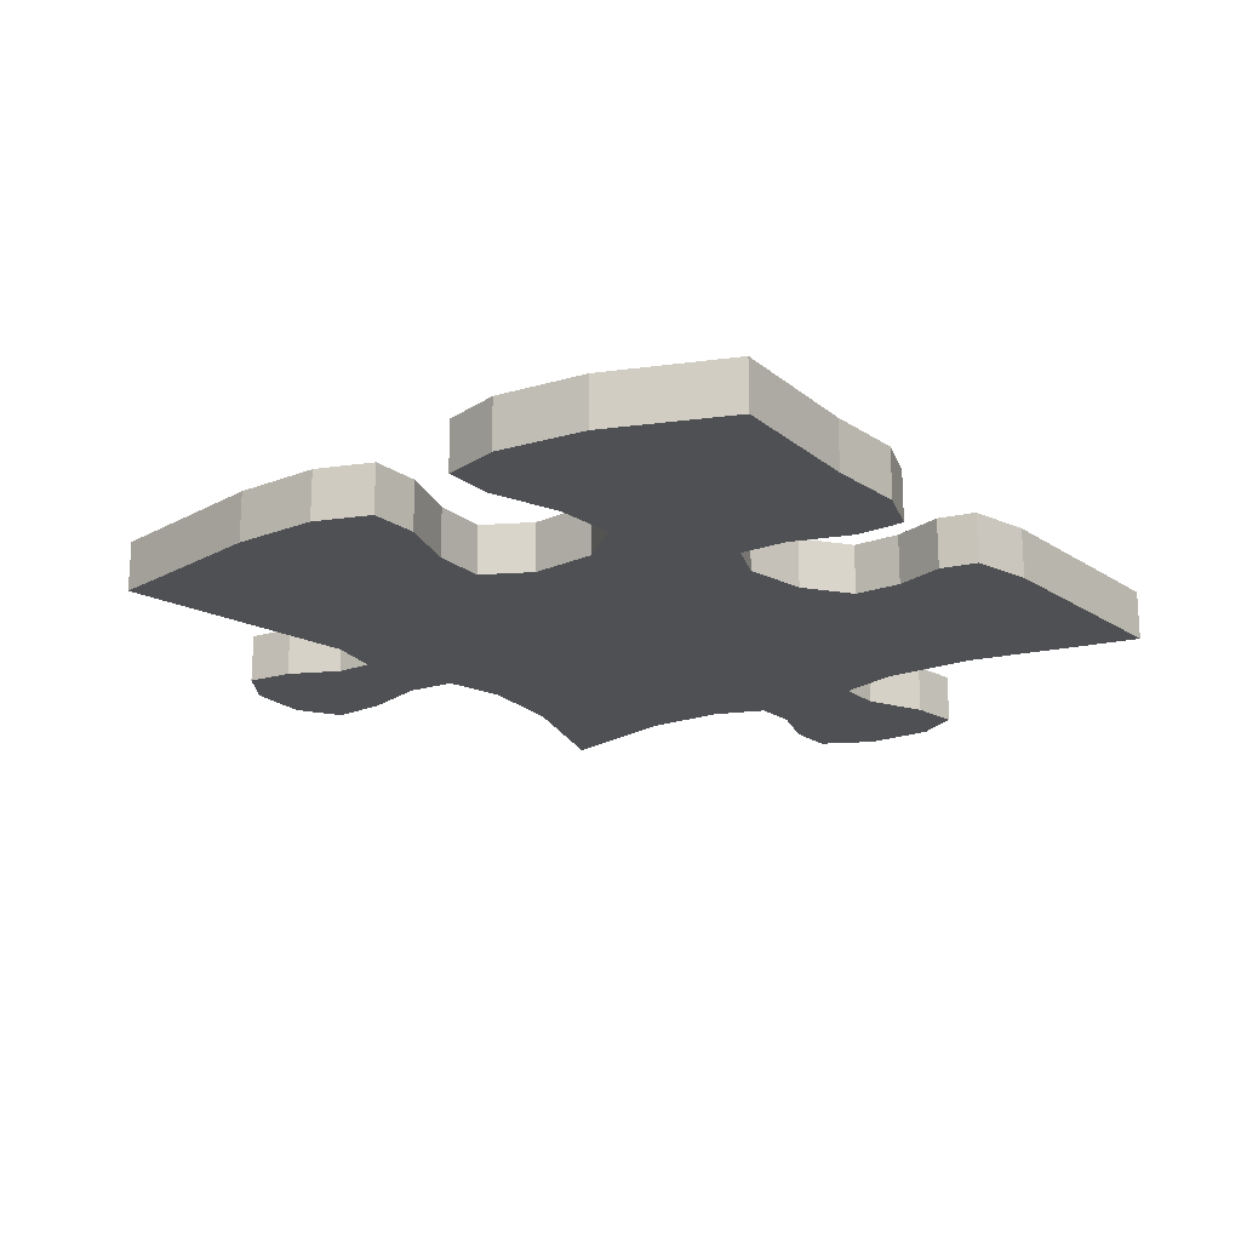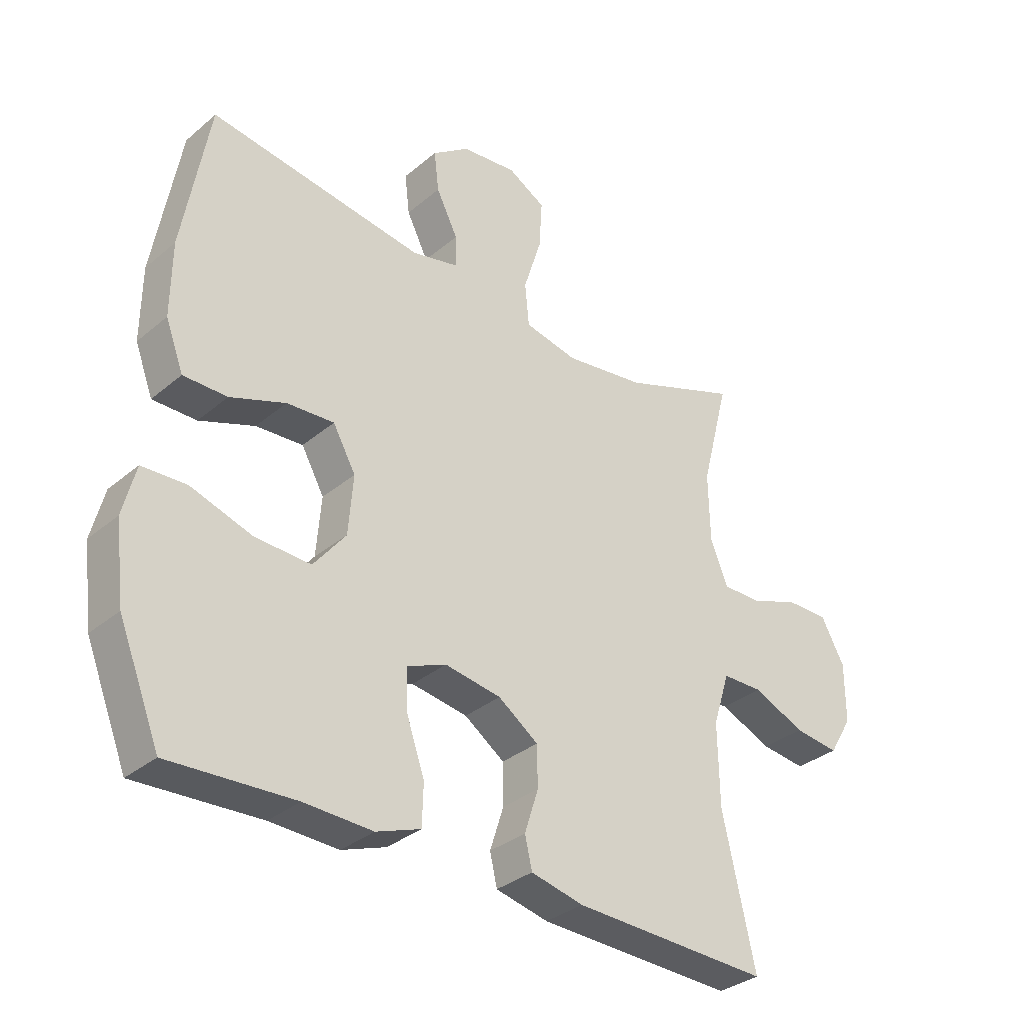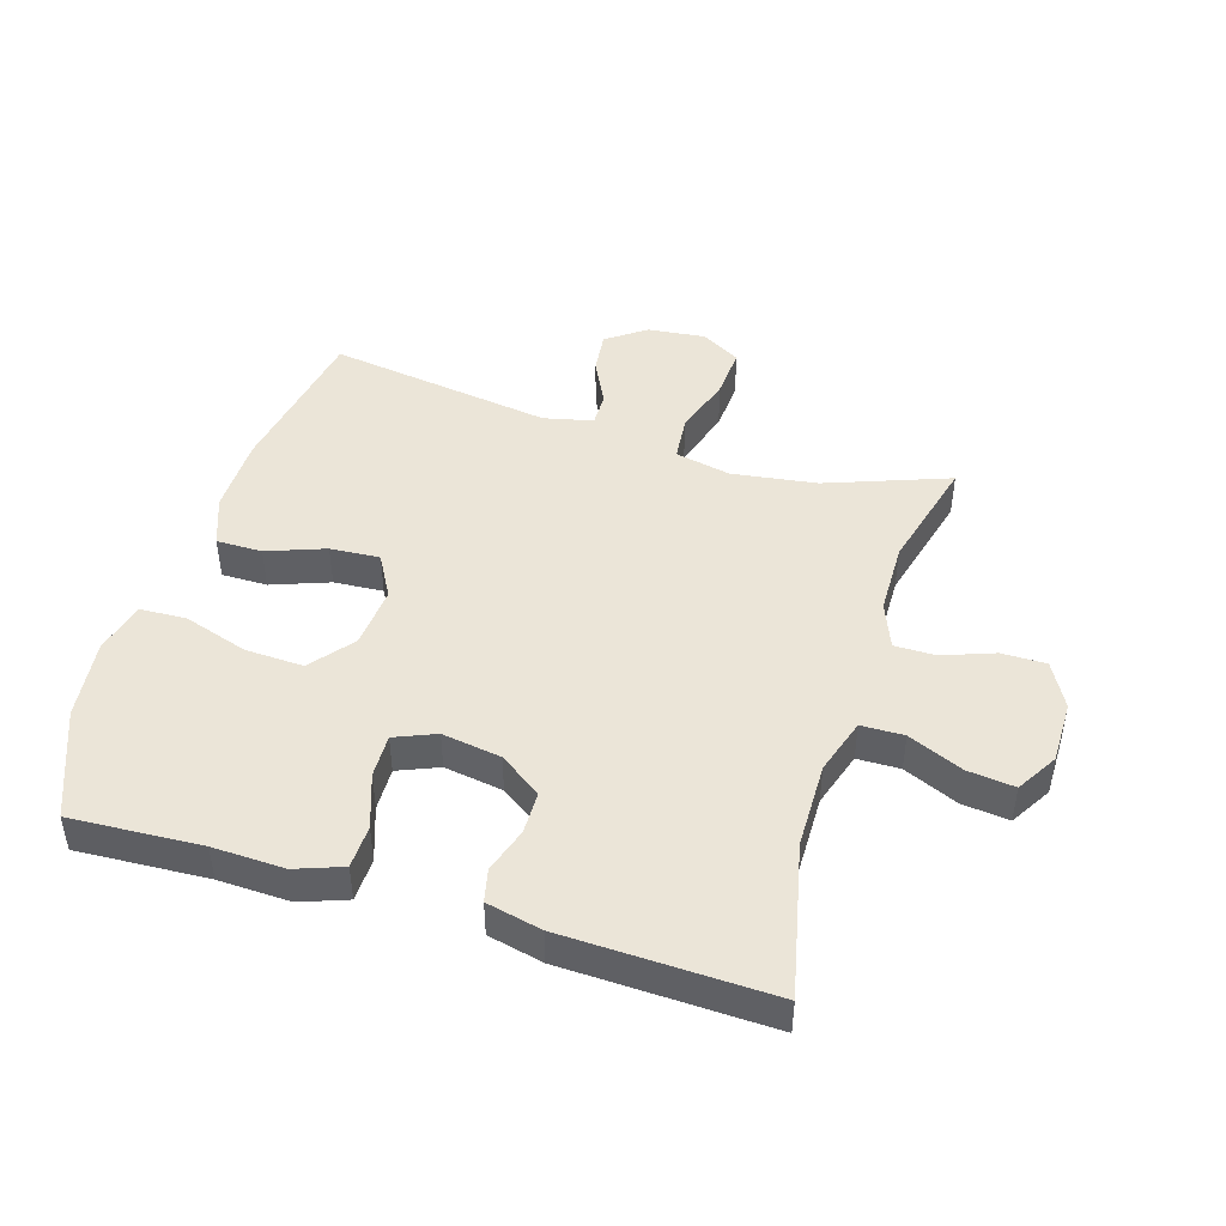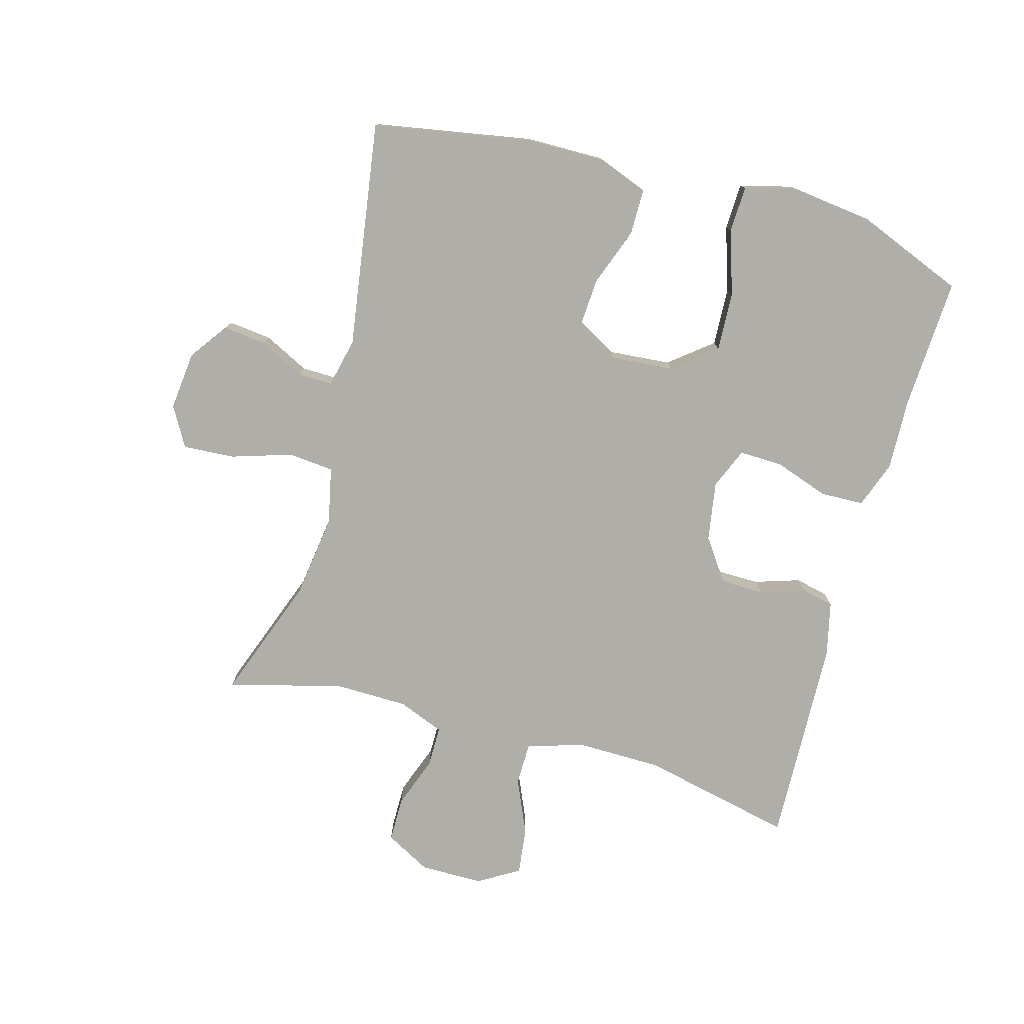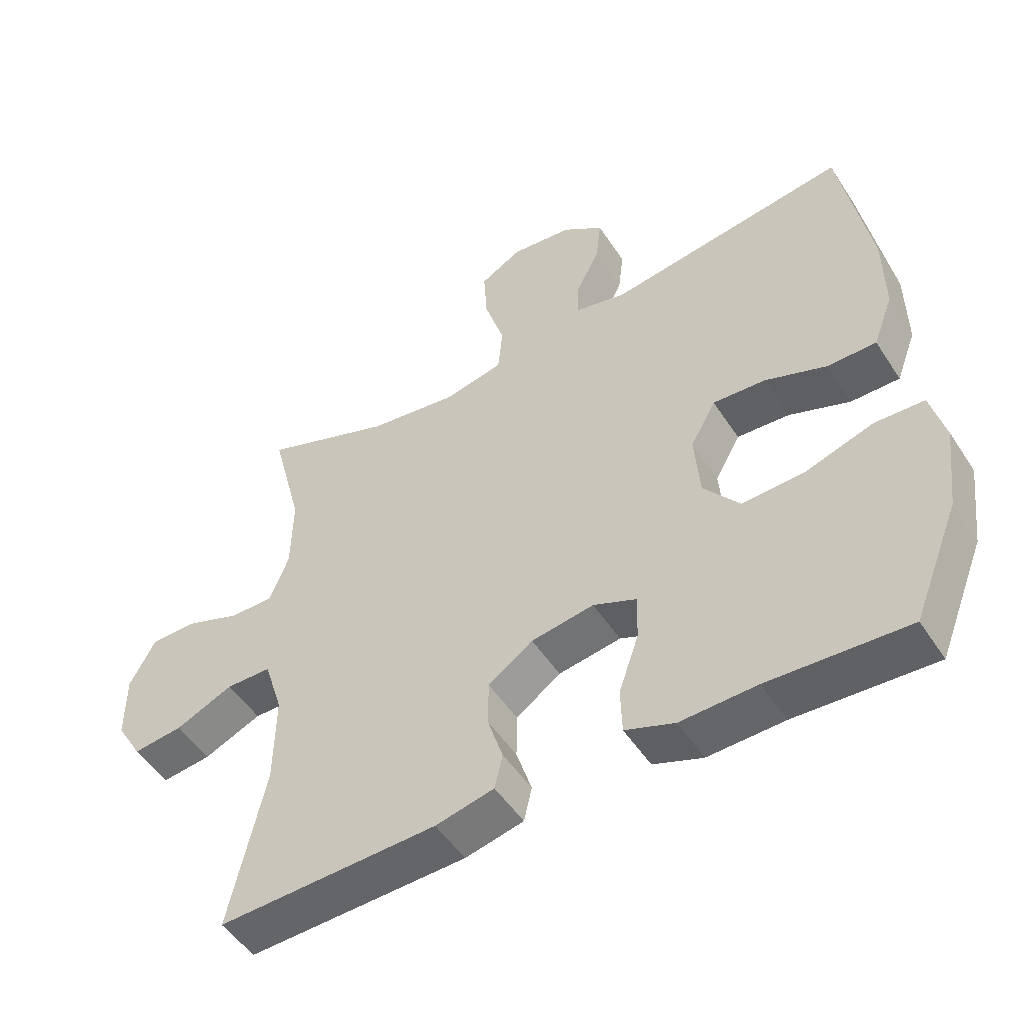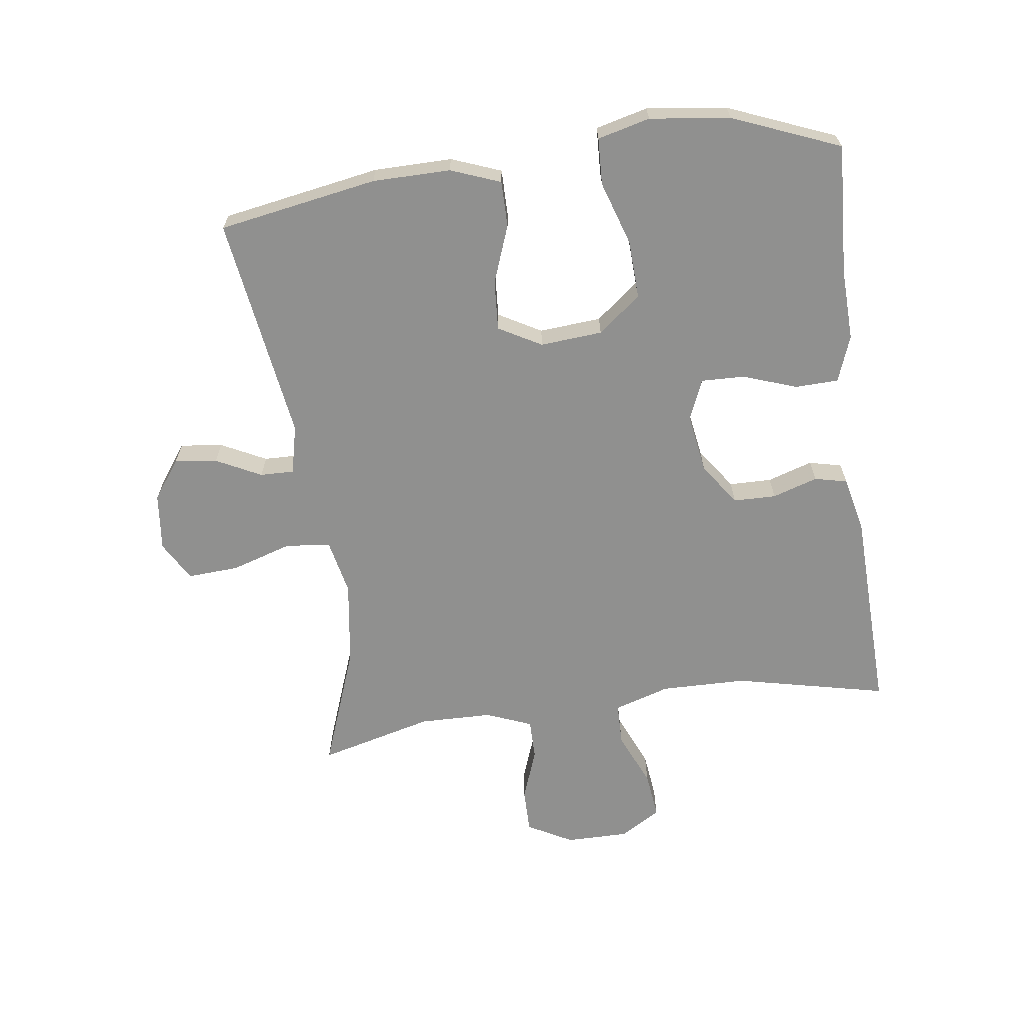
<metadata>
{"format":"obj","ext":"obj","renderer":"f3d","projection":"perspective","resolution":1024,"background":"white","views":[{"elev":-18.5,"azim":126.6,"up":"+Y"},{"elev":-33.2,"azim":138.8,"up":"+Z"},{"elev":45.7,"azim":-162.9,"up":"+Y"},{"elev":-77.5,"azim":74.6,"up":"+Y"},{"elev":-50.5,"azim":32.0,"up":"+Z"},{"elev":-65.5,"azim":97.7,"up":"+Y"}]}
</metadata>
<code>
v 0.5 0.07 0.5
v 0.544 0.07 0.247
v 0.545 0.07 0.123
v 0.515 0.07 0.044
v 0.442 0.07 0.044
v 0.35 0.07 0.078
v 0.271 0.07 0.083
v 0.233 0.07 0.015
v 0.241 0.07 -0.084
v 0.295 0.07 -0.152
v 0.388 0.07 -0.148
v 0.49 0.07 -0.115
v 0.564 0.07 -0.118
v 0.585 0.07 -0.201
v 0.569 0.07 -0.329
v 0.5 0.07 -0.5
v 0.292 0.07 -0.489
v 0.178 0.07 -0.493
v 0.104 0.07 -0.466
v 0.102 0.07 -0.397
v 0.132 0.07 -0.311
v 0.134 0.07 -0.242
v 0.069 0.07 -0.215
v -0.025 0.07 -0.23
v -0.092 0.07 -0.277
v -0.093 0.07 -0.345
v -0.07 0.07 -0.417
v -0.082 0.07 -0.469
v -0.17 0.07 -0.489
v -0.5 0.07 -0.5
v -0.446 0.07 -0.258
v -0.444 0.07 -0.121
v -0.472 0.07 -0.032
v -0.54 0.07 -0.031
v -0.627 0.07 -0.069
v -0.702 0.07 -0.078
v -0.741 0.07 -0.013
v -0.741 0.07 0.087
v -0.702 0.07 0.159
v -0.631 0.07 0.159
v -0.549 0.07 0.129
v -0.484 0.07 0.129
v -0.455 0.07 0.202
v -0.453 0.07 0.318
v -0.5 0.07 0.5
v -0.305 0.07 0.428
v -0.17 0.07 0.409
v -0.081 0.07 0.428
v -0.074 0.07 0.5
v -0.104 0.07 0.596
v -0.109 0.07 0.678
v -0.046 0.07 0.714
v 0.046 0.07 0.704
v 0.108 0.07 0.659
v 0.1 0.07 0.591
v 0.064 0.07 0.519
v 0.063 0.07 0.465
v 0.141 0.07 0.447
v 0.5 0 0.5
v 0.544 0 0.247
v 0.545 0 0.123
v 0.515 0 0.044
v 0.442 0 0.044
v 0.35 0 0.078
v 0.271 0 0.083
v 0.233 0 0.015
v 0.241 0 -0.084
v 0.295 0 -0.152
v 0.388 0 -0.148
v 0.49 0 -0.115
v 0.564 0 -0.118
v 0.585 0 -0.201
v 0.569 0 -0.329
v 0.5 0 -0.5
v 0.292 0 -0.489
v 0.178 0 -0.493
v 0.104 0 -0.466
v 0.102 0 -0.397
v 0.132 0 -0.311
v 0.134 0 -0.242
v 0.069 0 -0.215
v -0.025 0 -0.23
v -0.092 0 -0.277
v -0.093 0 -0.345
v -0.07 0 -0.417
v -0.082 0 -0.469
v -0.17 0 -0.489
v -0.5 0 -0.5
v -0.446 0 -0.258
v -0.444 0 -0.121
v -0.472 0 -0.032
v -0.54 0 -0.031
v -0.627 0 -0.069
v -0.702 0 -0.078
v -0.741 0 -0.013
v -0.741 0 0.087
v -0.702 0 0.159
v -0.631 0 0.159
v -0.549 0 0.129
v -0.484 0 0.129
v -0.455 0 0.202
v -0.453 0 0.318
v -0.5 0 0.5
v -0.305 0 0.428
v -0.17 0 0.409
v -0.081 0 0.428
v -0.074 0 0.5
v -0.104 0 0.596
v -0.109 0 0.678
v -0.046 0 0.714
v 0.046 0 0.704
v 0.108 0 0.659
v 0.1 0 0.591
v 0.064 0 0.519
v 0.063 0 0.465
v 0.141 0 0.447
f 54 55 56
f 53 54 56
f 52 53 56
f 51 52 56
f 50 51 56
f 49 50 56
f 48 49 56 57
f 44 45 46
f 43 44 46 47
f 42 43 47 48
f 39 40 41
f 38 39 41
f 37 38 41
f 36 37 41
f 35 36 41
f 34 35 41
f 33 34 41 42
f 48 57 58
f 42 48 58
f 33 42 58
f 32 33 58
f 29 30 31
f 28 29 31
f 27 28 31
f 26 27 31
f 19 20 21
f 18 19 21
f 17 18 21
f 17 21 22
f 16 17 22
f 15 16 22
f 14 15 22
f 13 14 22
f 12 13 22
f 11 12 22
f 10 11 22 23
f 4 5 6
f 3 4 6
f 2 3 6
f 1 2 6
f 58 1 6
f 58 6 7
f 32 58 7 8
f 25 26 31 32
f 24 25 32 8
f 9 10 23 24
f 8 9 24
f 114 113 112
f 114 112 111
f 114 111 110
f 114 110 109
f 114 109 108
f 114 108 107
f 115 114 107 106
f 104 103 102
f 105 104 102 101
f 106 105 101 100
f 99 98 97
f 99 97 96
f 99 96 95
f 99 95 94
f 99 94 93
f 99 93 92
f 100 99 92 91
f 116 115 106
f 116 106 100
f 116 100 91
f 116 91 90
f 89 88 87
f 89 87 86
f 89 86 85
f 89 85 84
f 79 78 77
f 79 77 76
f 79 76 75
f 80 79 75
f 80 75 74
f 80 74 73
f 80 73 72
f 80 72 71
f 80 71 70
f 80 70 69
f 81 80 69 68
f 64 63 62
f 64 62 61
f 64 61 60
f 64 60 59
f 64 59 116
f 65 64 116
f 66 65 116 90
f 90 89 84 83
f 66 90 83 82
f 82 81 68 67
f 82 67 66
f 1 59 60 2
f 2 60 61 3
f 3 61 62 4
f 4 62 63 5
f 5 63 64 6
f 6 64 65 7
f 7 65 66 8
f 8 66 67 9
f 9 67 68 10
f 10 68 69 11
f 11 69 70 12
f 12 70 71 13
f 13 71 72 14
f 14 72 73 15
f 15 73 74 16
f 16 74 75 17
f 17 75 76 18
f 18 76 77 19
f 19 77 78 20
f 20 78 79 21
f 21 79 80 22
f 22 80 81 23
f 23 81 82 24
f 24 82 83 25
f 25 83 84 26
f 26 84 85 27
f 27 85 86 28
f 28 86 87 29
f 29 87 88 30
f 30 88 89 31
f 31 89 90 32
f 32 90 91 33
f 33 91 92 34
f 34 92 93 35
f 35 93 94 36
f 36 94 95 37
f 37 95 96 38
f 38 96 97 39
f 39 97 98 40
f 40 98 99 41
f 41 99 100 42
f 42 100 101 43
f 43 101 102 44
f 44 102 103 45
f 45 103 104 46
f 46 104 105 47
f 47 105 106 48
f 48 106 107 49
f 49 107 108 50
f 50 108 109 51
f 51 109 110 52
f 52 110 111 53
f 53 111 112 54
f 54 112 113 55
f 55 113 114 56
f 56 114 115 57
f 57 115 116 58
f 58 116 59 1

</code>
